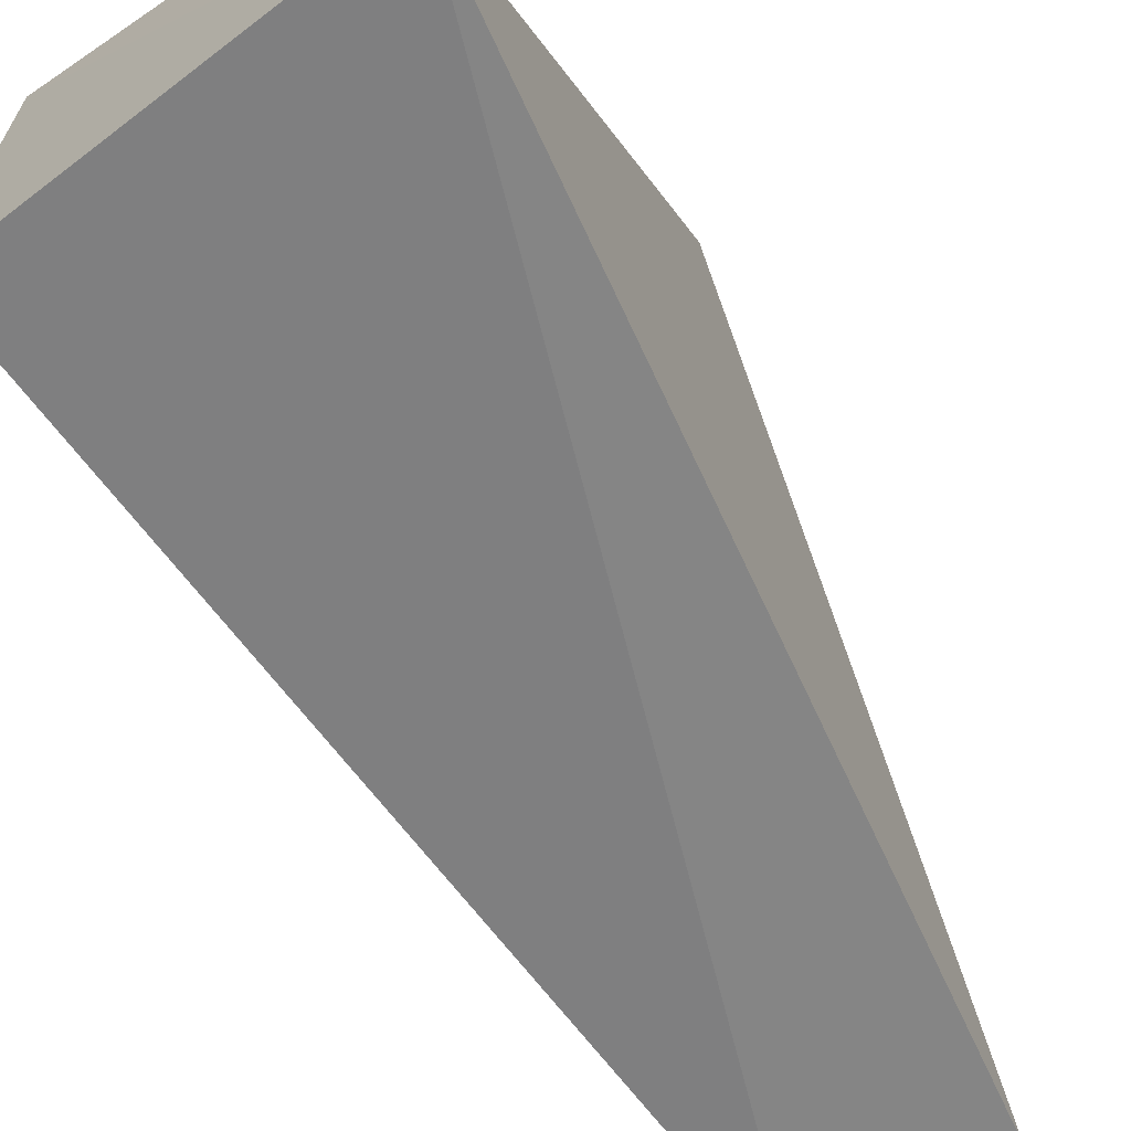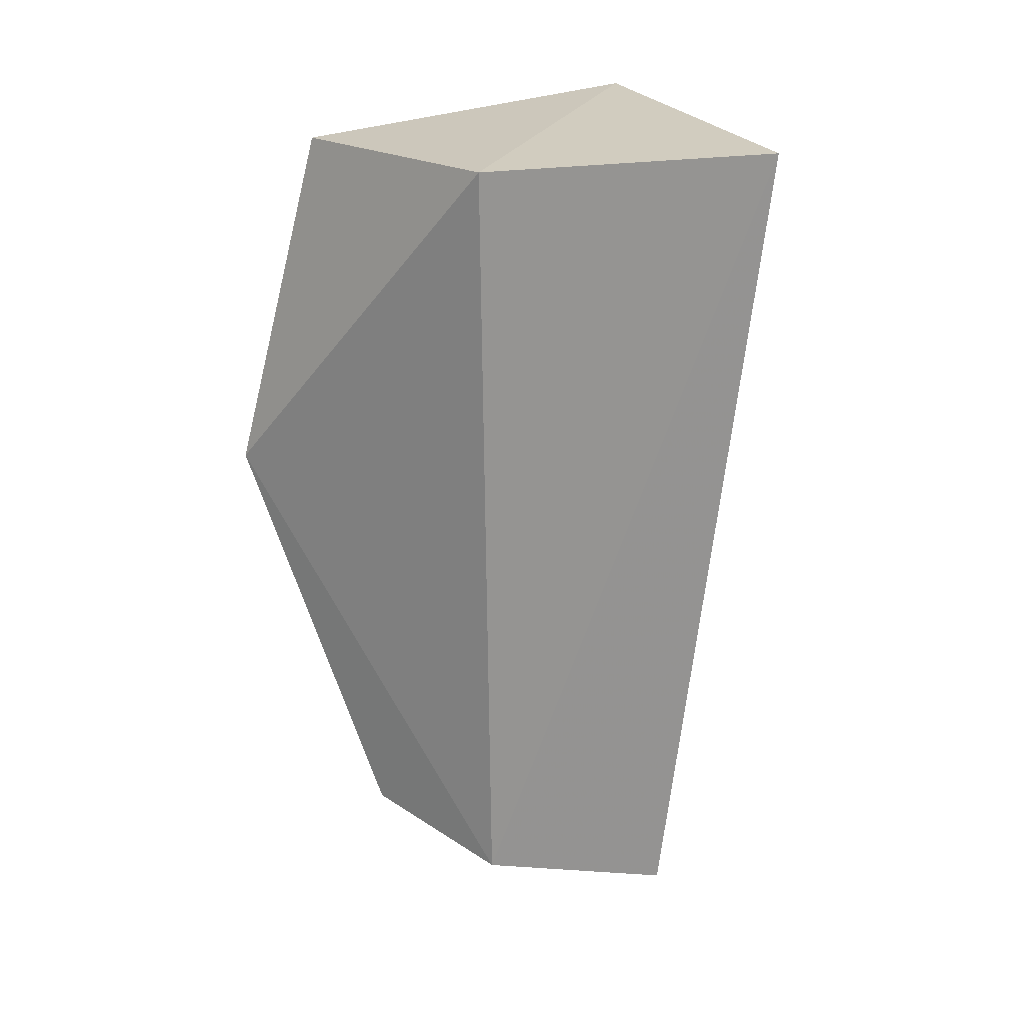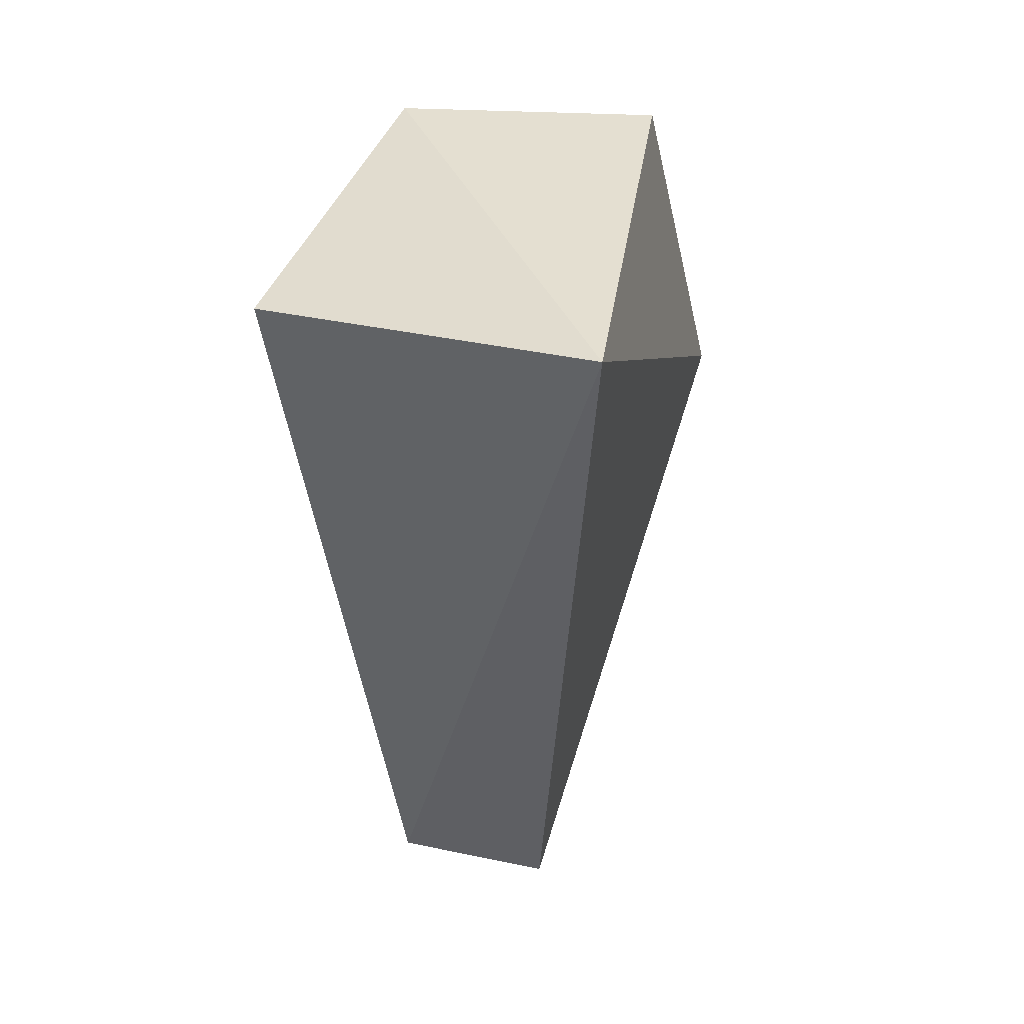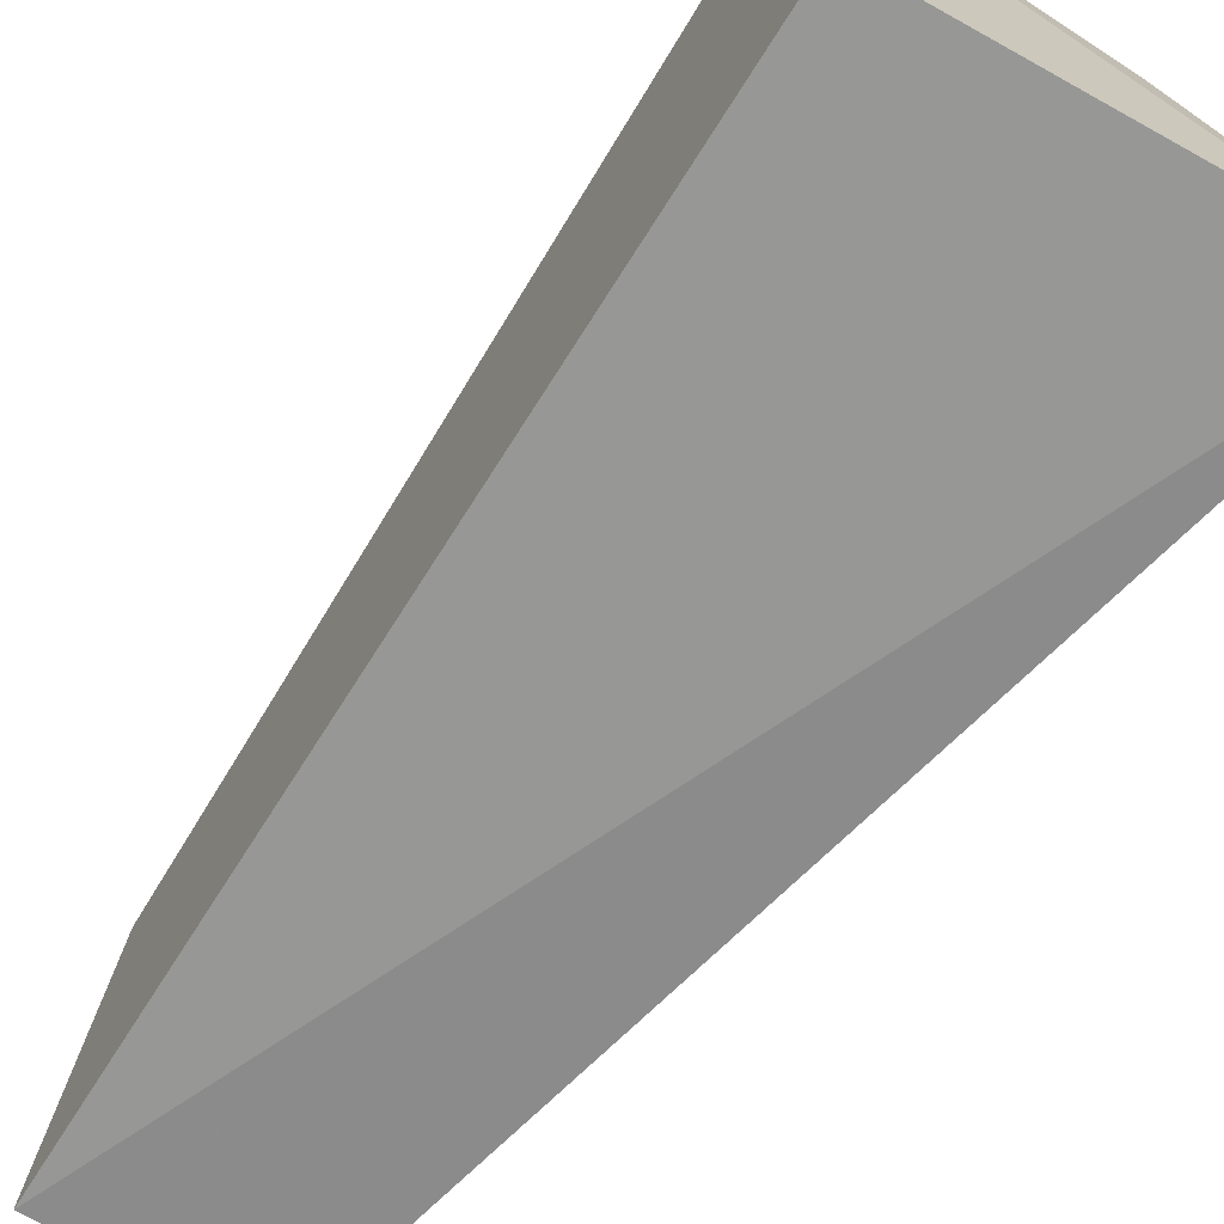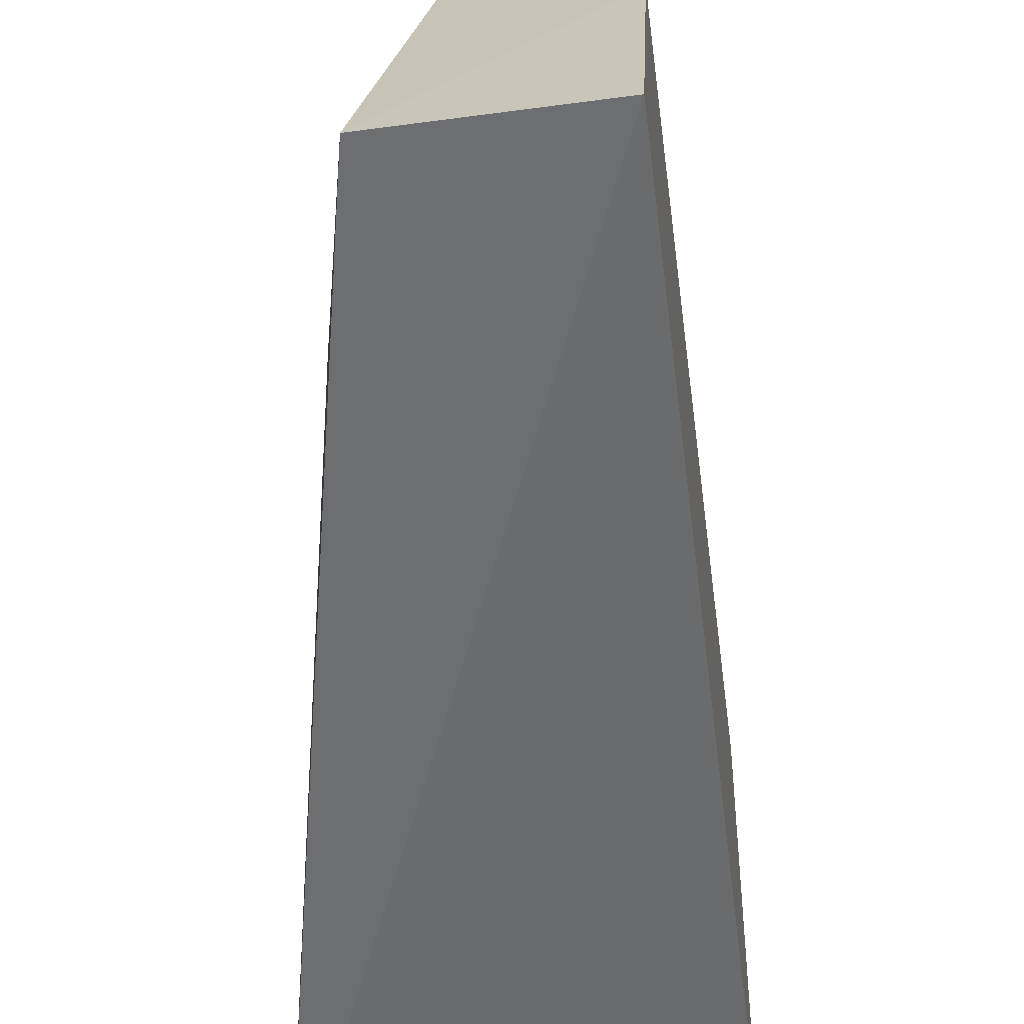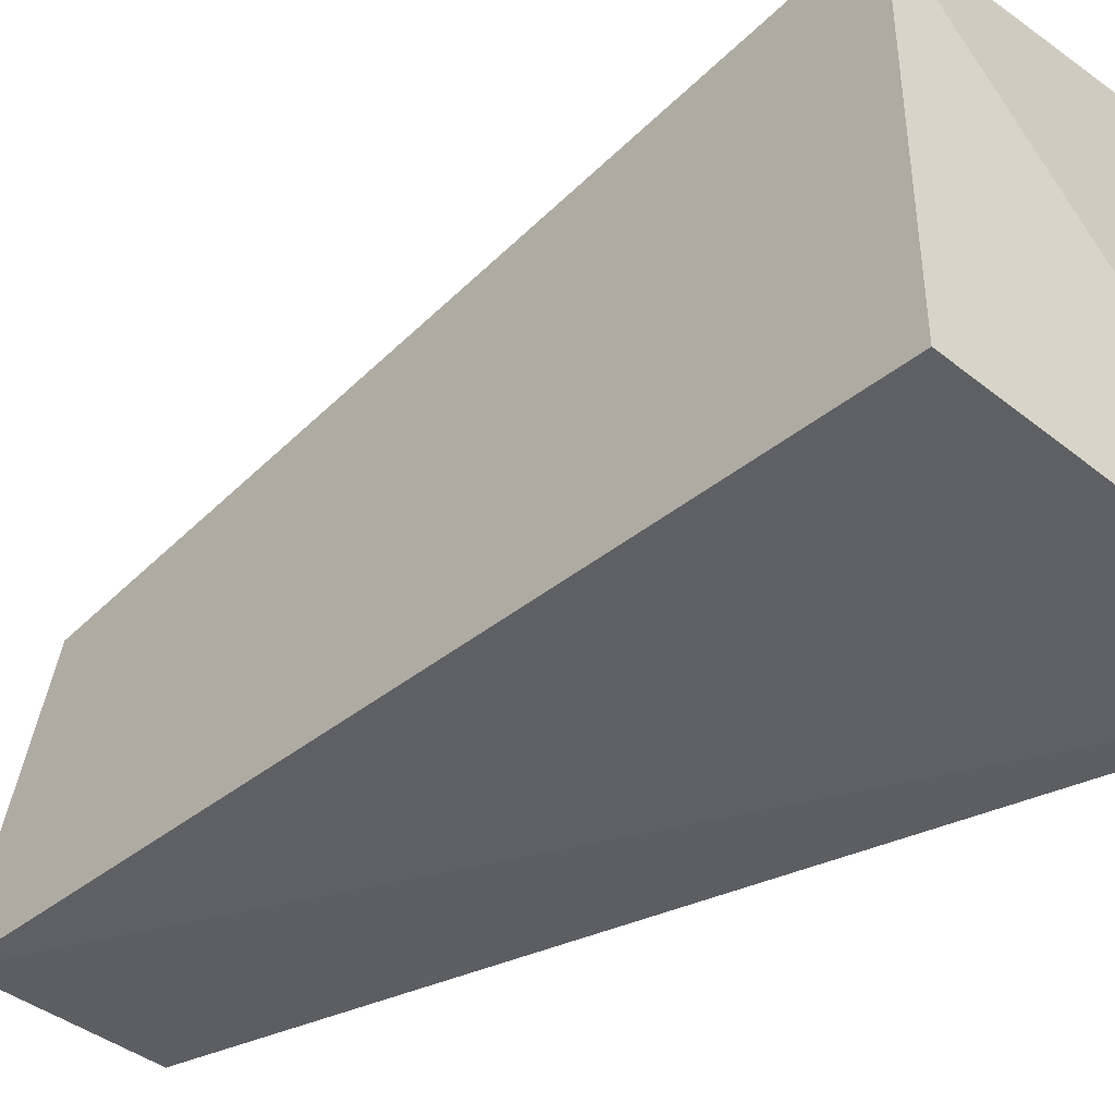
<metadata>
{"format":"obj","ext":"obj","renderer":"f3d","projection":"perspective","resolution":1024,"background":"white","views":[{"elev":-66.8,"azim":-150.7,"up":"+Z"},{"elev":15.9,"azim":57.6,"up":"+Y"},{"elev":43.2,"azim":-160.4,"up":"+Y"},{"elev":-70.6,"azim":142.4,"up":"+Z"},{"elev":-47.6,"azim":1.1,"up":"+Z"},{"elev":-43.5,"azim":130.7,"up":"+Z"}]}
</metadata>
<code>
v -0.02174 0.001703 0.03526
v -0.02543 -0.03405 0.0324
v -0.02174 0.001703 0.01816
v -0.03767 0.004254 0.0166
v -0.03639 -0.01355 0.04035
v -0.02587 -0.03779 0.02143
v -0.03361 0.002481 0.03744
v -0.03383 -0.0367 0.02146
v -0.0317 -0.03181 0.03537
f 1 2 3
f 1 3 4
f 5 2 1
f 6 3 2
f 6 4 3
f 7 5 1
f 7 1 4
f 7 4 5
f 8 5 4
f 8 4 6
f 8 6 2
f 9 8 2
f 9 2 5
f 9 5 8

</code>
